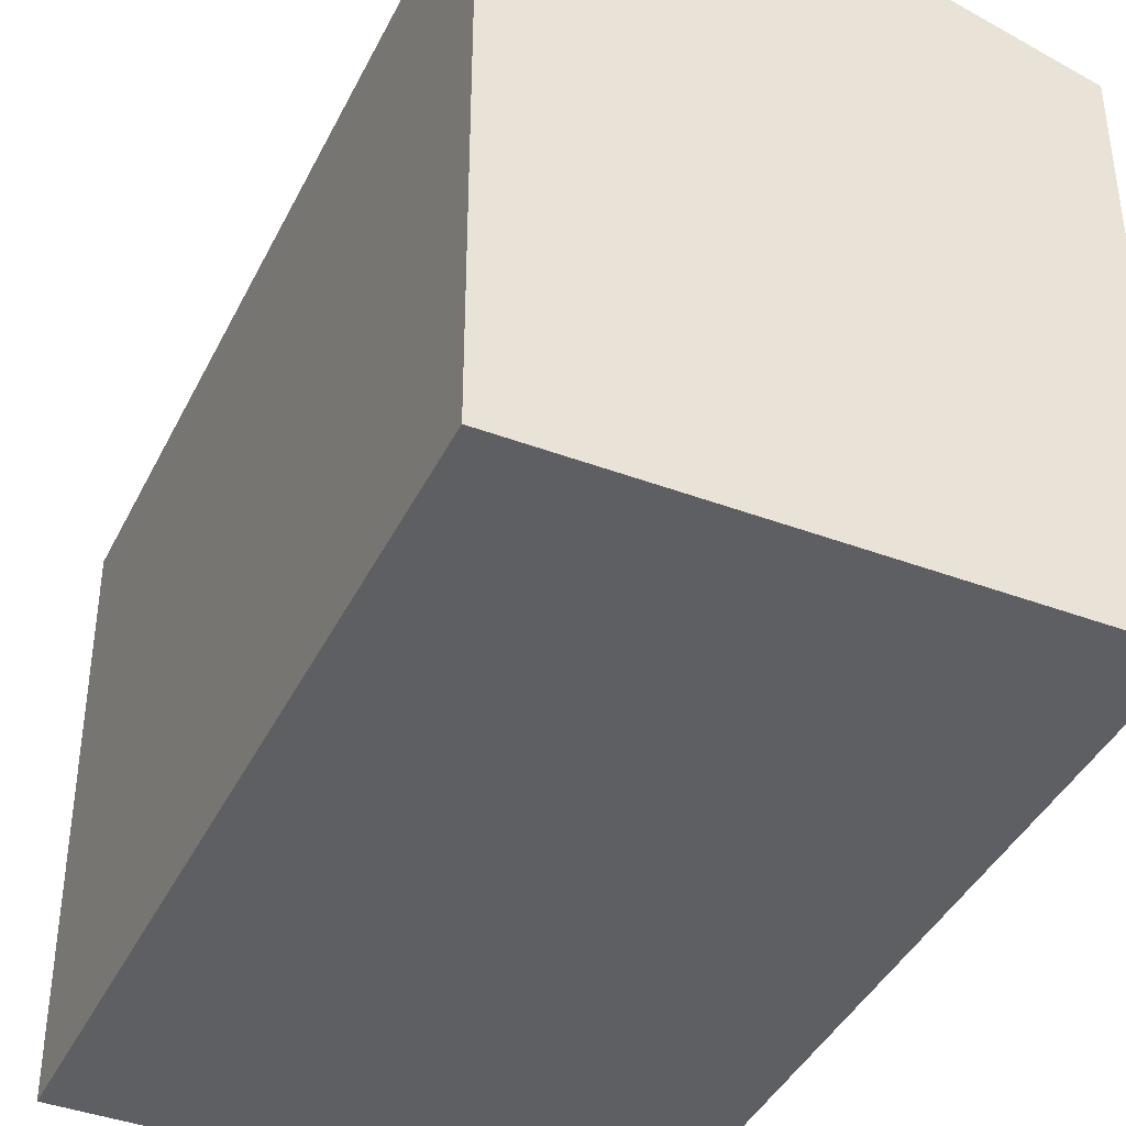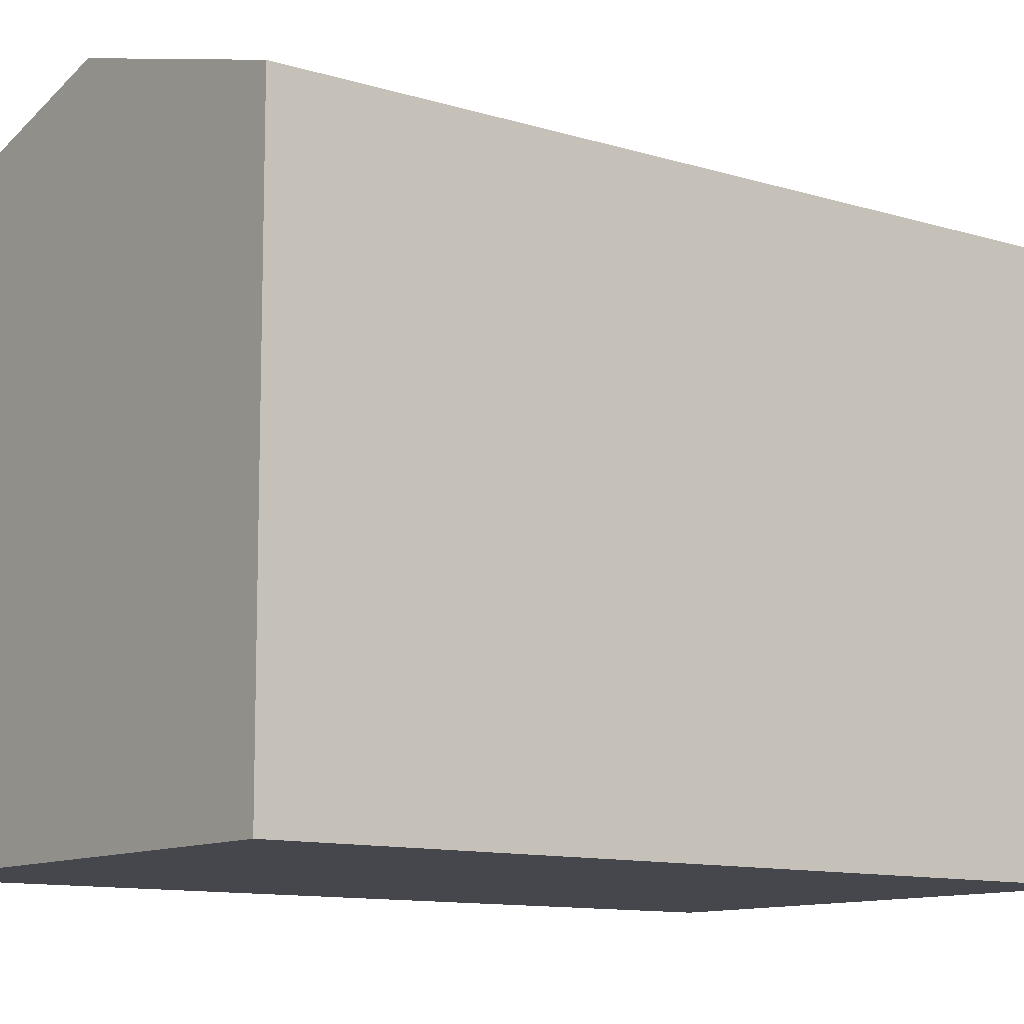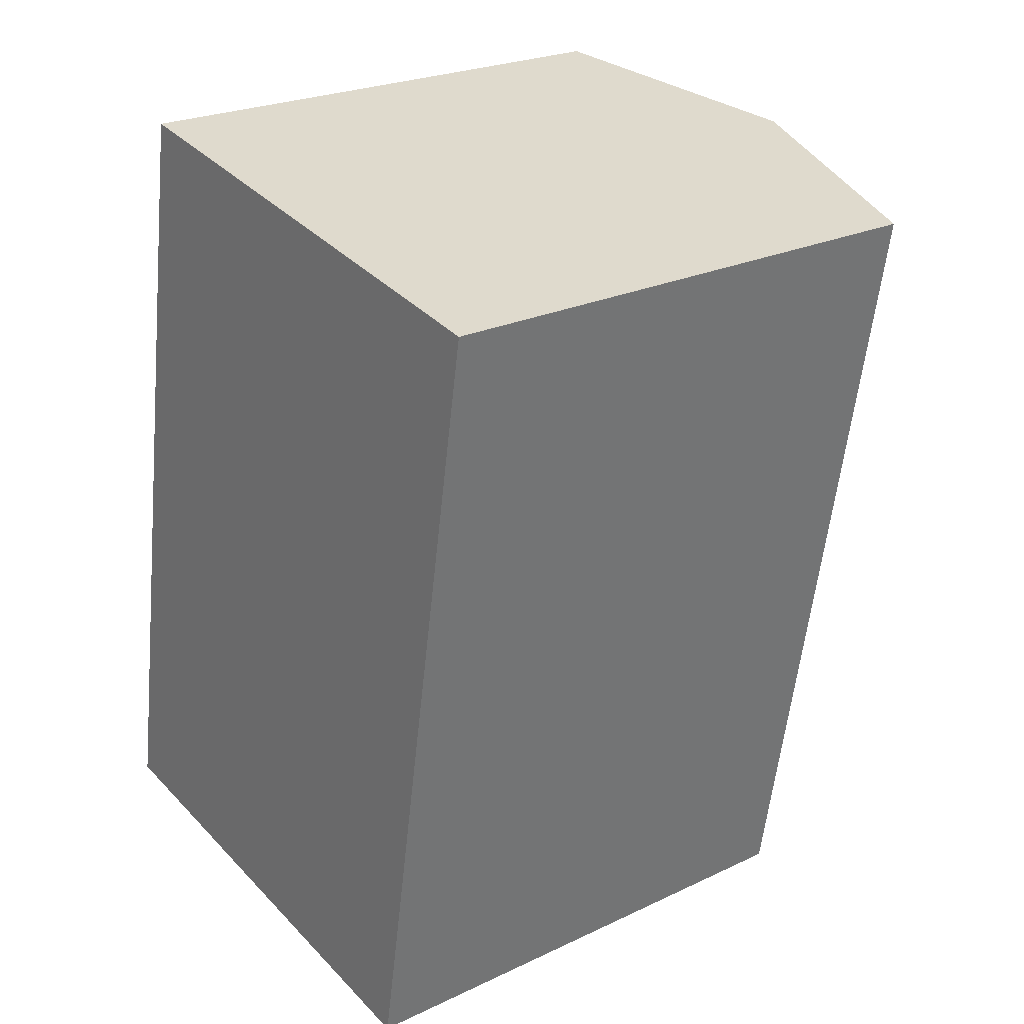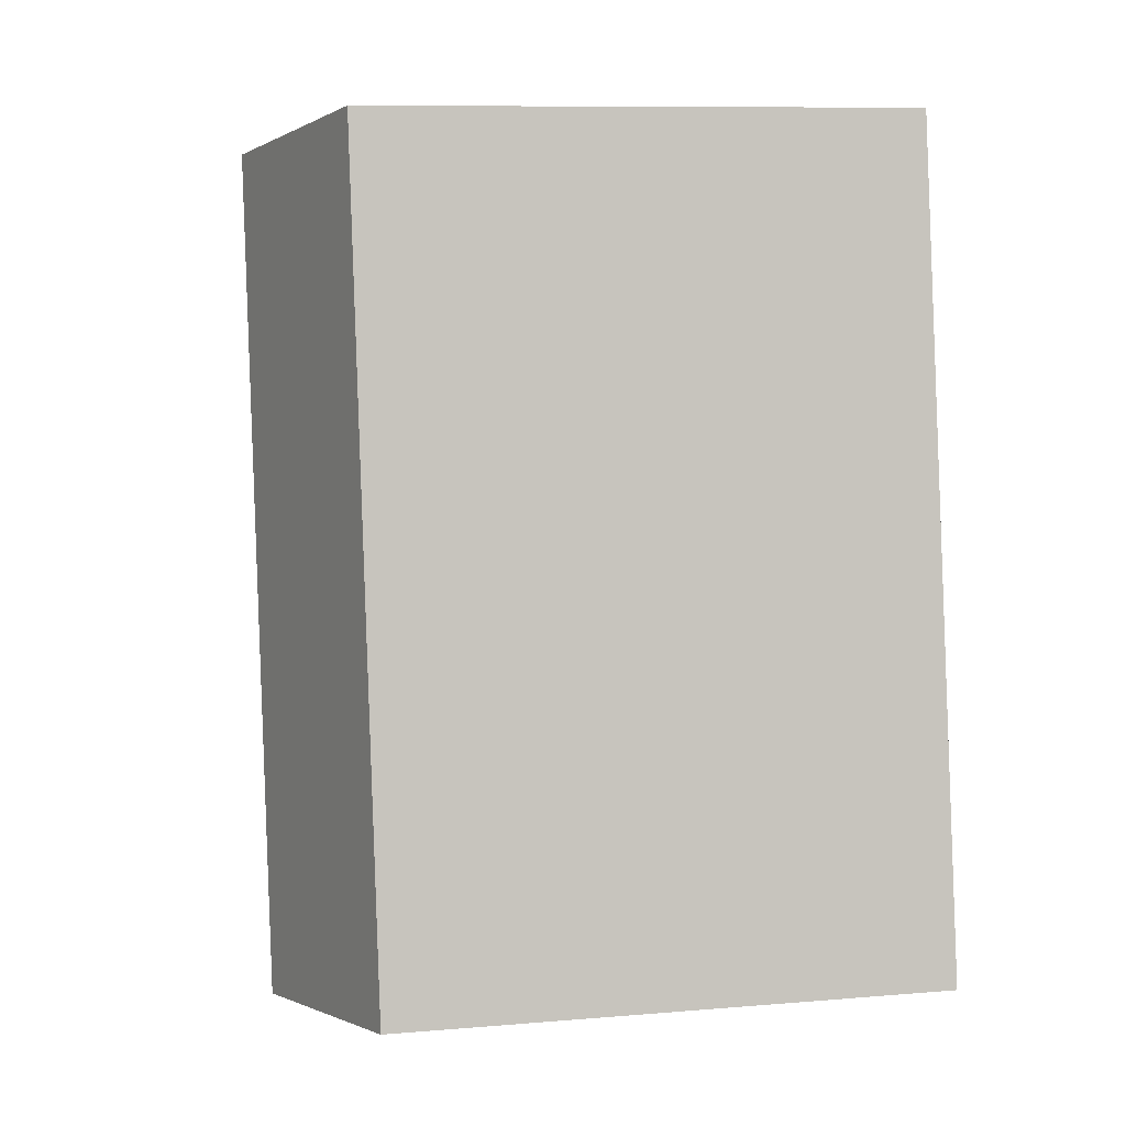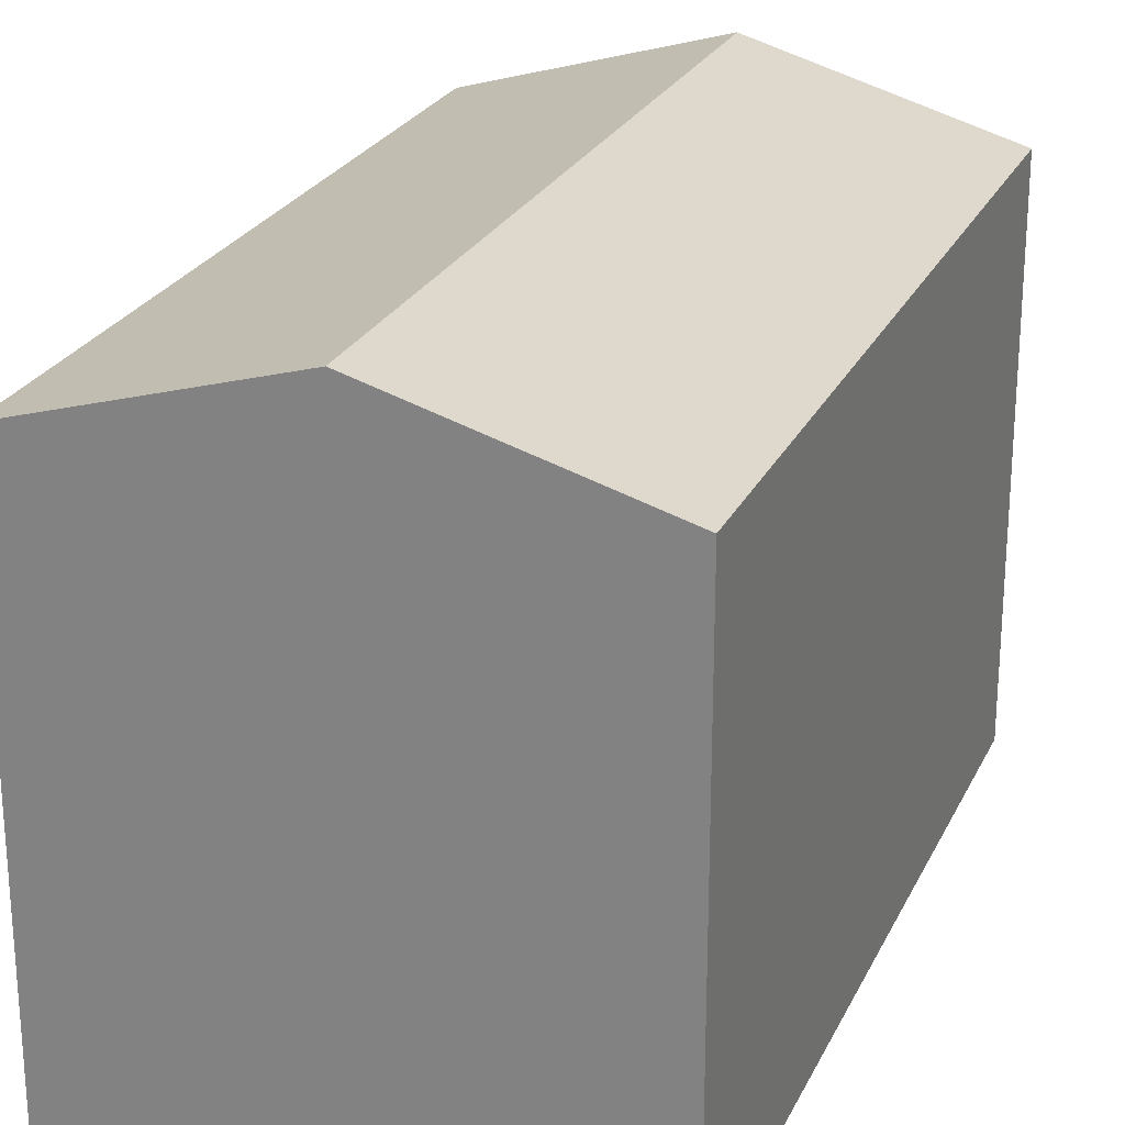
<metadata>
{"format":"obj","ext":"obj","renderer":"f3d","projection":"perspective","resolution":1024,"background":"white","views":[{"elev":-40.8,"azim":165.3,"up":"+Y"},{"elev":-10.9,"azim":62.1,"up":"+Y"},{"elev":24.2,"azim":51.9,"up":"+Z"},{"elev":9.7,"azim":-102.3,"up":"+Z"},{"elev":24.5,"azim":-149.7,"up":"+Y"}]}
</metadata>
<code>
v  0 13.91 8.516e-16
v  9.943 15.77 19.72
v  6.371 15.77 -1.113
v  1.42 13.91 8.327
v  3.554 13.9 20.84
v  14.56 13.91 8.327
v  12.75 13.91 -2.228
v  16.32 13.91 18.61
v  12.75 1.364e-16 -2.228
v  0 0 0
v  6.371 6.815e-17 -1.113
v  3.554 -1.276e-15 20.84
v  1.42 -5.099e-16 8.327
v  16.32 -1.139e-15 18.61
v  9.943 -1.207e-15 19.72
v  14.56 -5.099e-16 8.327
g defaultobject
f 1 2 3
f 2 1 4
f 2 4 5
f 3 6 7
f 6 3 2
f 6 2 8
f 9 3 7
f 3 9 1
f 1 9 10
f 10 9 11
f 10 4 1
f 4 10 5
f 5 10 12
f 12 10 13
f 12 2 5
f 2 12 8
f 8 12 14
f 14 12 15
f 6 9 7
f 9 6 8
f 9 8 16
f 16 8 14
f 13 15 12
f 15 13 14
f 14 13 10
f 14 10 16
f 16 10 11
f 16 11 9

</code>
